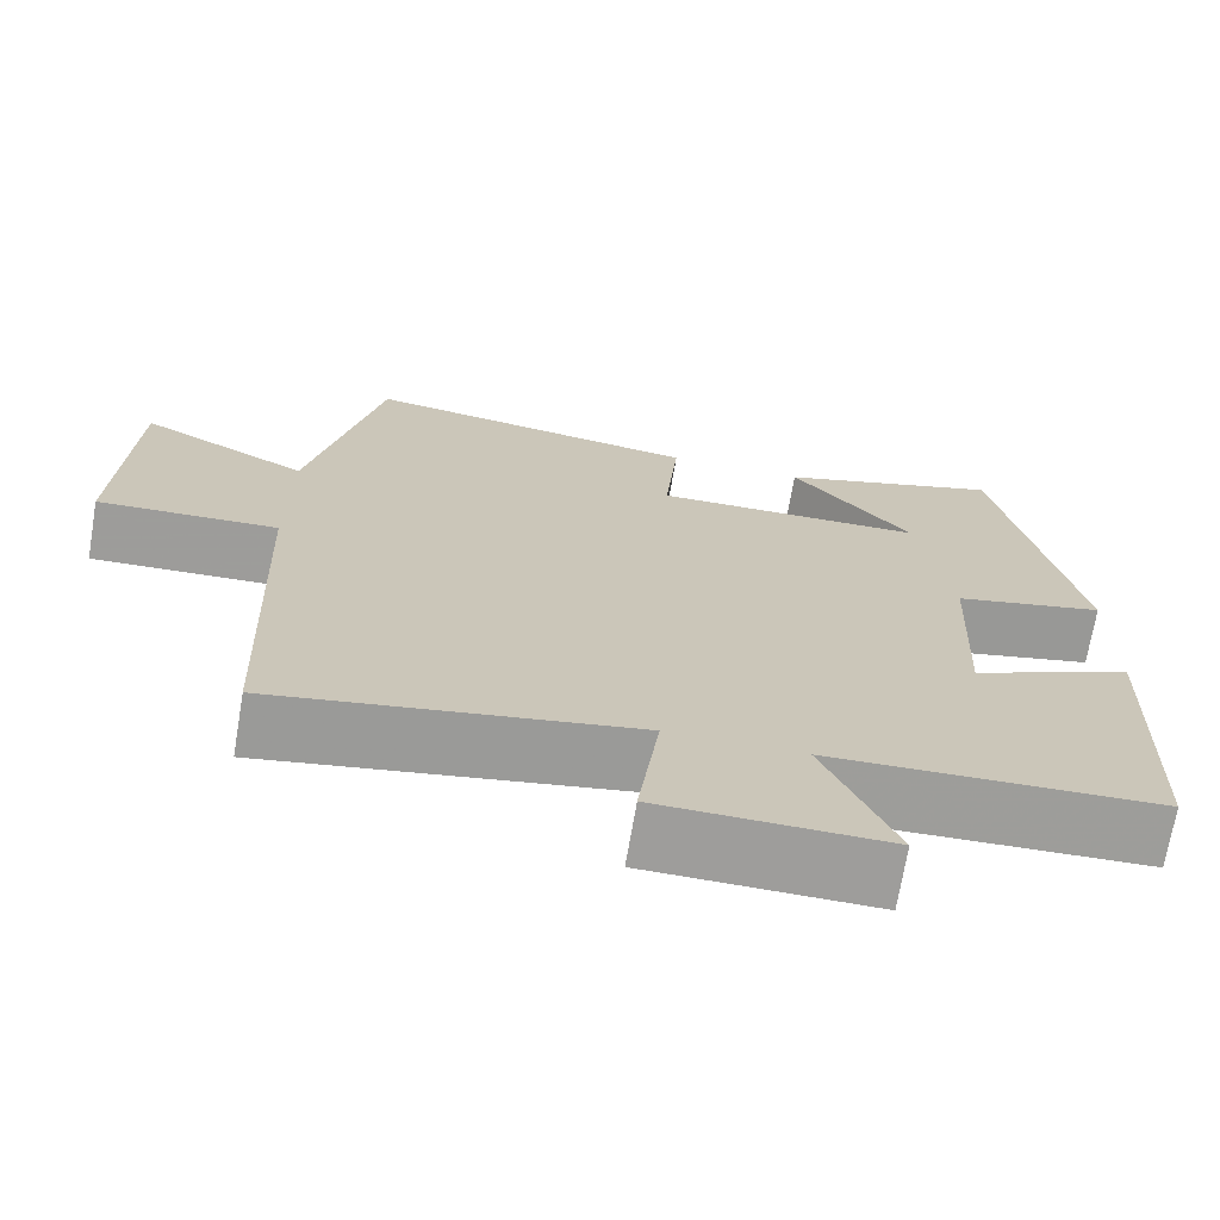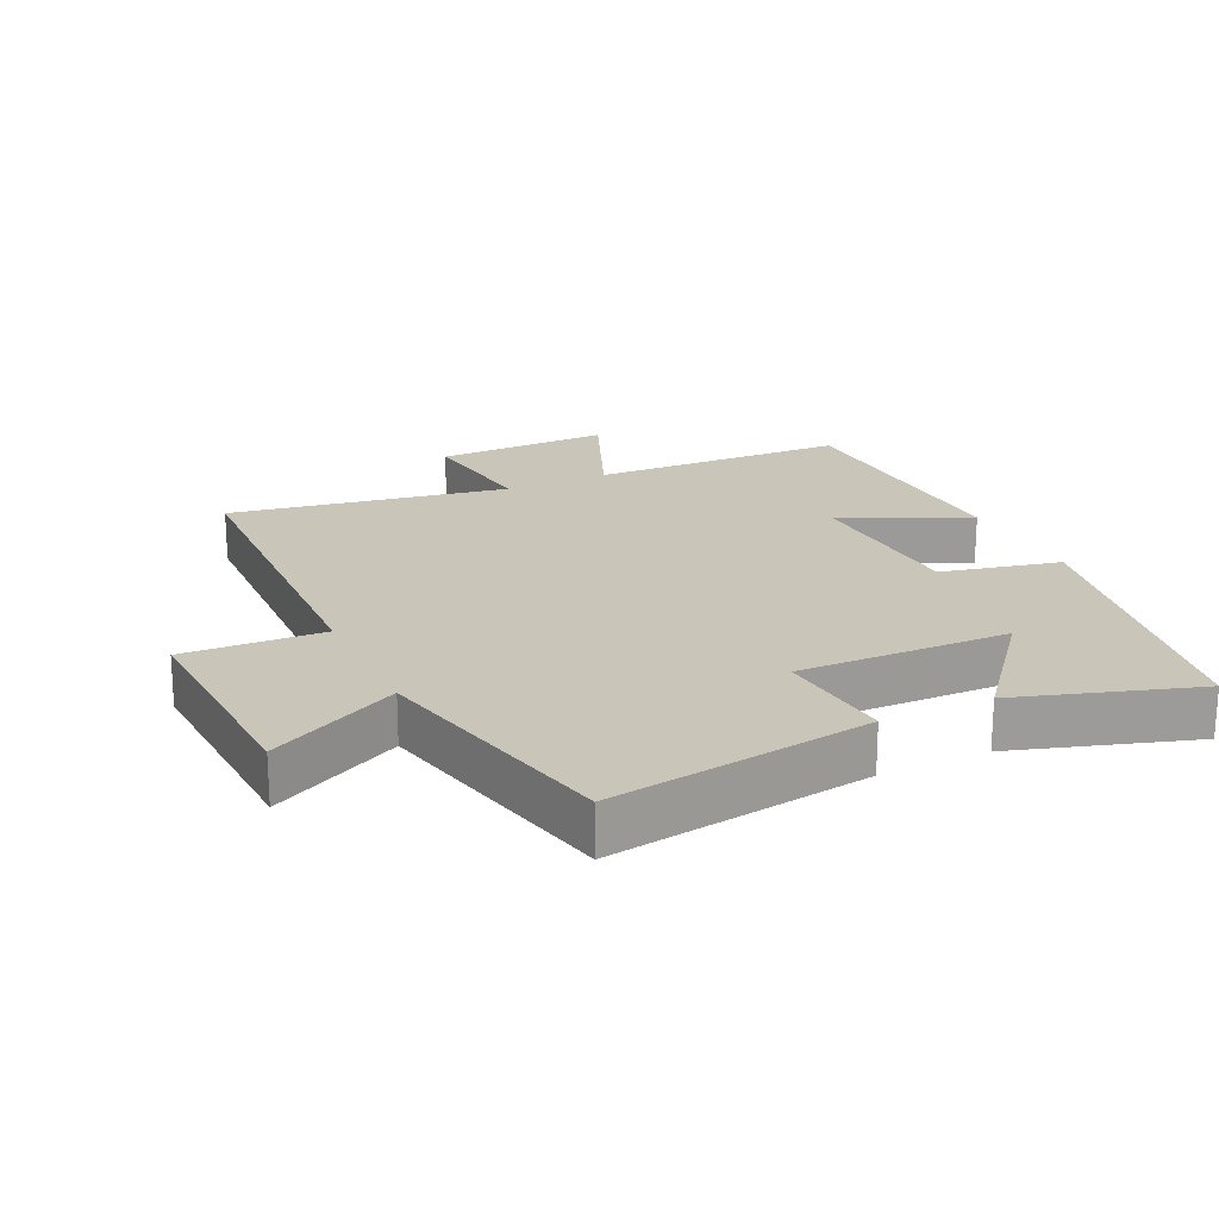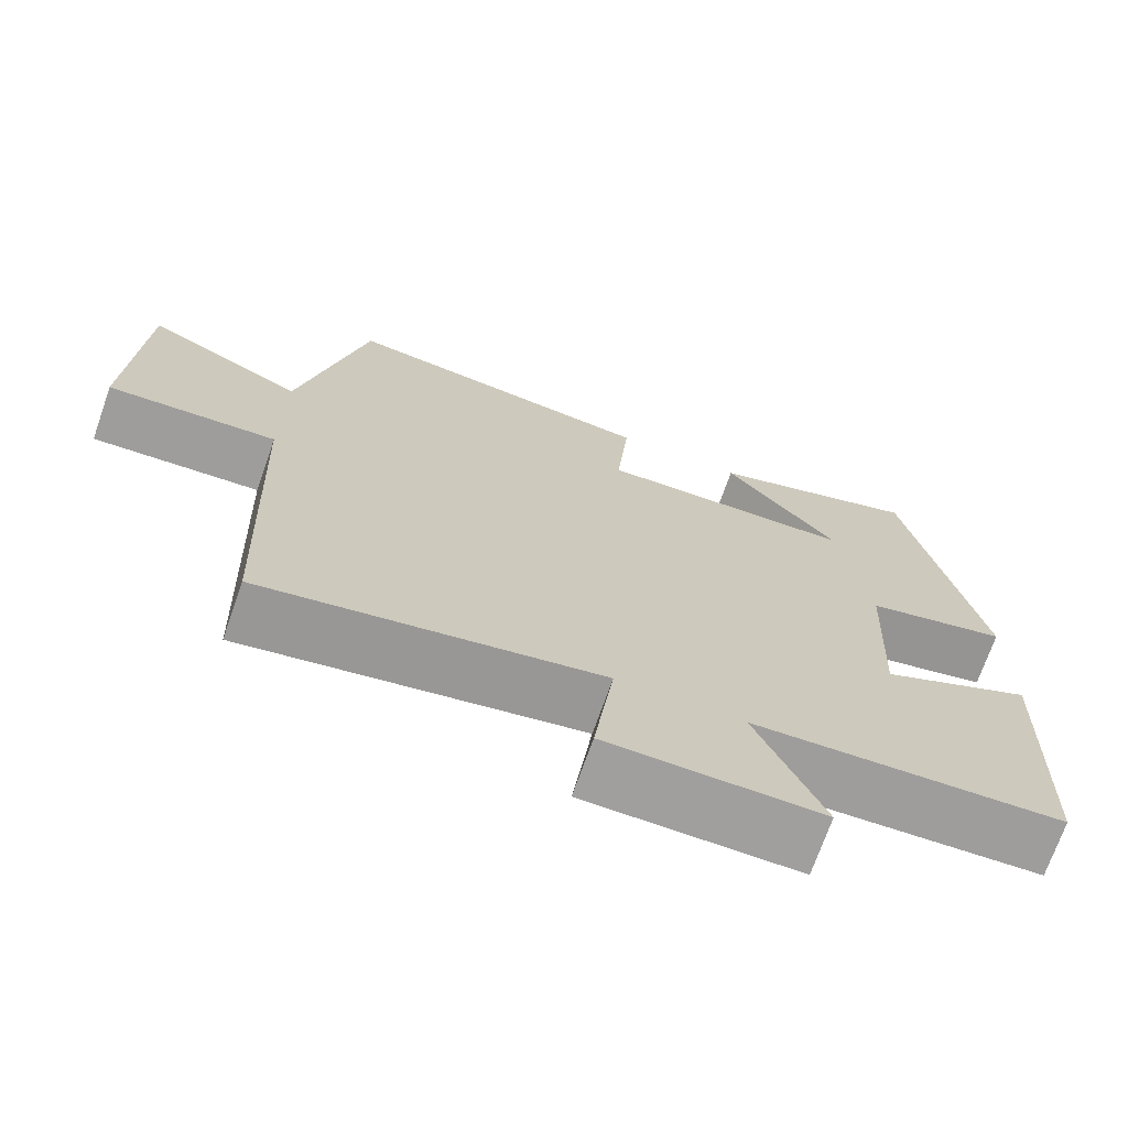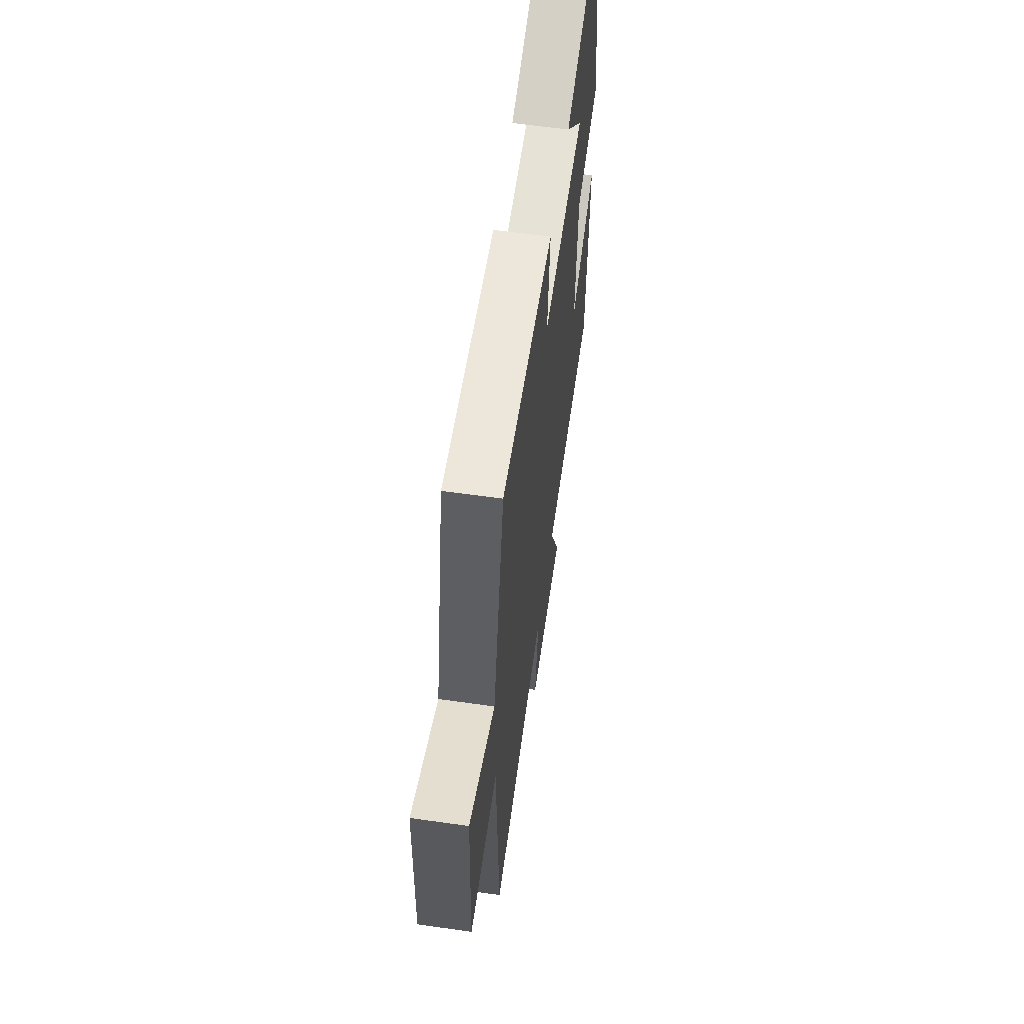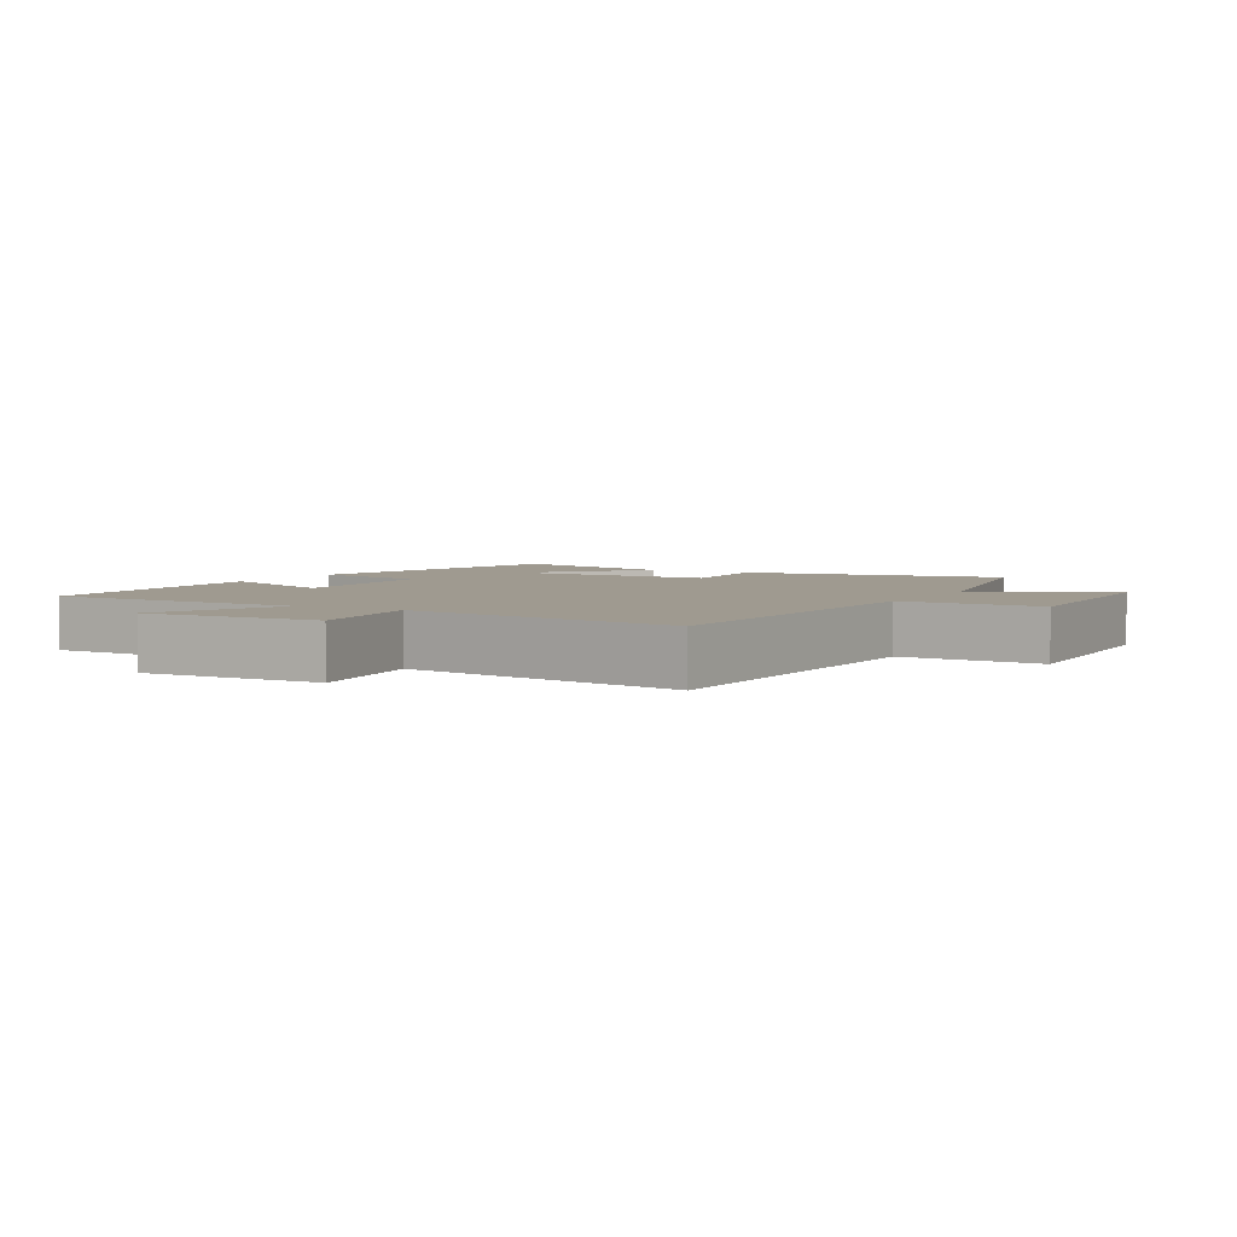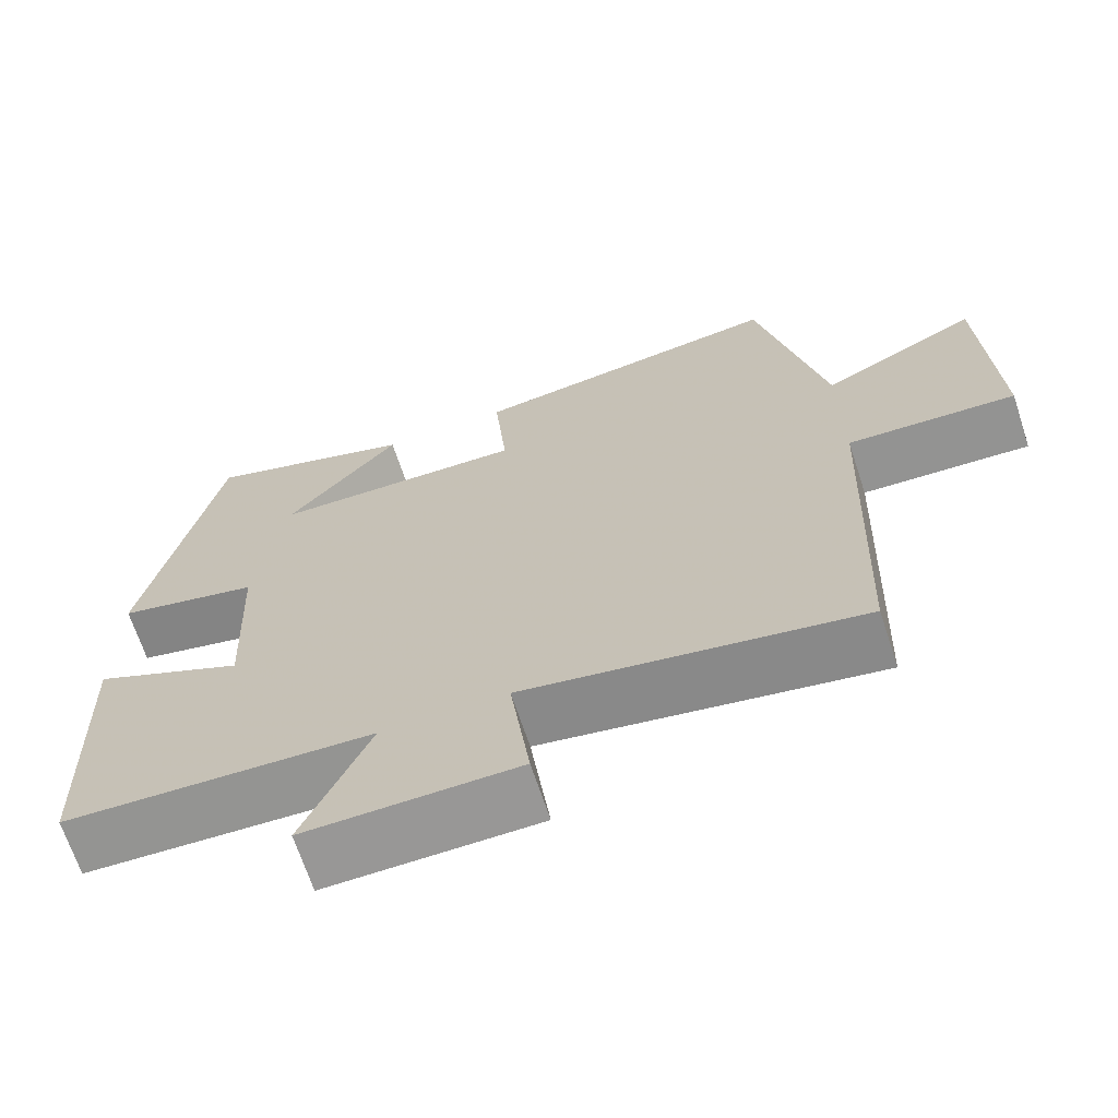
<metadata>
{"format":"obj","ext":"obj","renderer":"f3d","projection":"perspective","resolution":1024,"background":"white","views":[{"elev":-70.5,"azim":-9.6,"up":"+Z"},{"elev":20.7,"azim":-25.6,"up":"+Y"},{"elev":-71.2,"azim":-19.3,"up":"+Z"},{"elev":61.7,"azim":-81.8,"up":"+Z"},{"elev":3.9,"azim":-150.9,"up":"+Y"},{"elev":-67.9,"azim":-161.8,"up":"+Z"}]}
</metadata>
<code>
v 0.409 0.07 0.586
v 0.5 0.07 0.132
v 0.321 0.07 0.091
v 0.309 0.07 -0.171
v 0.5 0.07 -0.082
v 0.486 0.07 -0.485
v 0.098 0.07 -0.5
v 0.181 0.07 -0.696
v -0.085 0.07 -0.692
v -0.06 0.07 -0.5
v -0.48 0.07 -0.573
v -0.5 0.07 -0.054
v -0.711 0.07 -0.064
v -0.697 0.07 0.274
v -0.5 0.07 0.174
v -0.417 0.07 0.558
v -0.021 0.07 0.5
v -0.037 0.07 0.321
v 0.283 0.07 0.329
v 0.141 0.07 0.5
v 0.409 0 0.586
v 0.5 0 0.132
v 0.321 0 0.091
v 0.309 0 -0.171
v 0.5 0 -0.082
v 0.486 0 -0.485
v 0.098 0 -0.5
v 0.181 0 -0.696
v -0.085 0 -0.692
v -0.06 0 -0.5
v -0.48 0 -0.573
v -0.5 0 -0.054
v -0.711 0 -0.064
v -0.697 0 0.274
v -0.5 0 0.174
v -0.417 0 0.558
v -0.021 0 0.5
v -0.037 0 0.321
v 0.283 0 0.329
v 0.141 0 0.5
f 19 20 1 2
f 18 19 2 3
f 15 16 17 18
f 15 18 3 4
f 12 13 14 15
f 12 15 4
f 11 12 4
f 10 11 4
f 7 8 9 10
f 6 7 10
f 5 6 10
f 4 5 10
f 22 21 40 39
f 23 22 39 38
f 38 37 36 35
f 24 23 38 35
f 35 34 33 32
f 24 35 32
f 24 32 31
f 24 31 30
f 30 29 28 27
f 30 27 26
f 30 26 25
f 30 25 24
f 1 21 22 2
f 2 22 23 3
f 3 23 24 4
f 4 24 25 5
f 5 25 26 6
f 6 26 27 7
f 7 27 28 8
f 8 28 29 9
f 9 29 30 10
f 10 30 31 11
f 11 31 32 12
f 12 32 33 13
f 13 33 34 14
f 14 34 35 15
f 15 35 36 16
f 16 36 37 17
f 17 37 38 18
f 18 38 39 19
f 19 39 40 20
f 20 40 21 1

</code>
